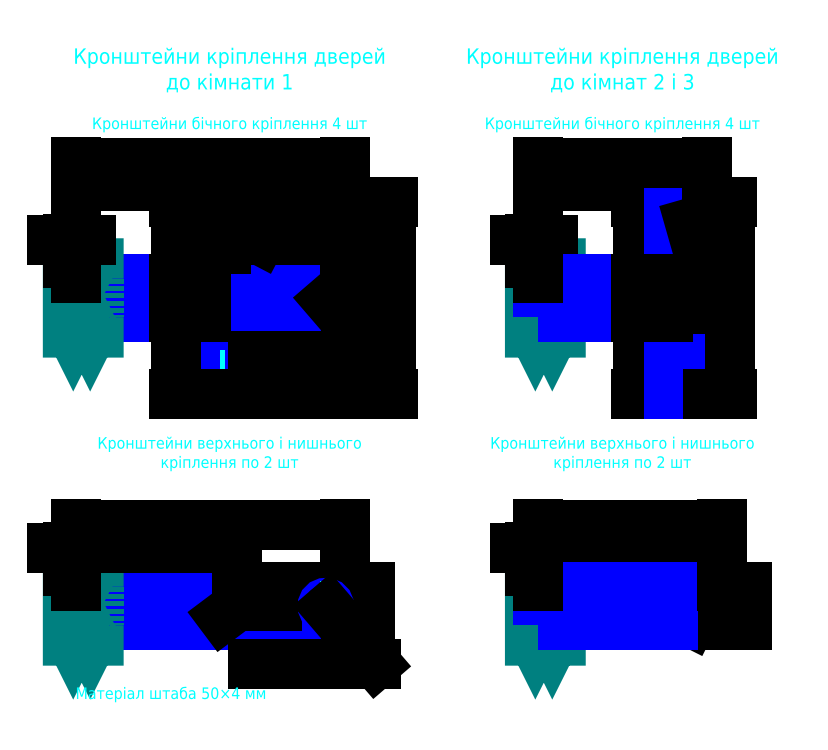
<metadata>
{"format":"dxf","ext":"dxf","renderer":"ezdxf+matplotlib","layout":"modelspace","background":"white","min_lineweight":24,"dpi":150}
</metadata>
<code>
0
SECTION
2
ENTITIES
0
LWPOLYLINE
8
kronshtein
90
    4
70
    1
43
0
10
0
20
0
10
350
20
0
10
350
20
50
10
0
20
50
0
LWPOLYLINE
8
kronshtein
90
    4
70
    1
43
0
10
220
20
50
10
170
20
50
10
170
20
150
10
220
20
150
0
LWPOLYLINE
8
ramka
90
   24
70
    0
43
0
10
30
20
0
10
30
20
-20
10
25
20
-20
10
23
20
-16
10
19
20
-24
10
17
20
-20
10
3
20
-20
10
1
20
-16
10
-3
20
-24
10
-5
20
-20
10
-10
20
-20
10
-5
20
-20
10
-10
20
-20
10
-10
20
70
10
-5
20
70
10
-3
20
66
10
1
20
74
10
3
20
70
10
17
20
70
10
19
20
66
10
23
20
74
10
25
20
70
10
30
20
70
10
30
20
50
0
LINE
8
ramka
10
30
20
50
11
30
21
0
0
CIRCLE
8
kronshtein
10
195
20
125
40
4
0
CIRCLE
8
kronshtein
10
325
20
25
40
4
0
LWPOLYLINE
8
kronshtein
90
    4
70
    1
43
0
10
220
20
-100
10
170
20
-100
10
170
20
0
10
220
20
0
0
LINE
8
rozmir
10
195
20
132
11
195
21
118
0
LINE
8
rozmir
10
188
20
125
11
202
21
125
0
LINE
8
rozmir
10
325
20
32
11
325
21
18
0
LINE
8
rozmir
10
318
20
25
11
332
21
25
0
CIRCLE
8
kronshtein
10
195
20
-75
40
4
0
LINE
8
rozmir
10
195
20
-68
11
195
21
-82
0
LINE
8
rozmir
10
188
20
-75
11
202
21
-75
0
DIMENSION
8
rozmir
2
*D1
10
220
20
170
30
0
11
195
21
180
31
0
70
   32
71
    5
3
Standard
53
0
210
0
220
0
230
1
13
170
23
150
33
0
14
220
24
150
34
0
0
DIMENSION
8
rozmir
2
*D2
10
170
20
170
30
0
11
85
21
180
31
0
70
   32
71
    5
3
Standard
53
0
210
0
220
0
230
1
13
0
23
50
33
0
14
170
24
150
34
0
0
DIMENSION
8
rozmir
2
*D3
10
350
20
170
30
0
11
285
21
180
31
0
70
   32
71
    5
3
Standard
53
0
210
0
220
0
230
1
13
220
23
150
33
0
14
350
24
50
34
0
0
DIMENSION
8
rozmir
2
*D4
10
350
20
200
30
0
11
175
21
210
31
0
70
   32
71
    5
3
Standard
53
0
210
0
220
0
230
1
13
0
23
50
33
0
14
350
24
50
34
0
0
DIMENSION
8
rozmir
2
*D5
10
-10
20
100
30
0
11
-5
21
110
31
0
70
   32
71
    5
3
Standard
53
0
210
0
220
0
230
1
13
0
23
50
33
0
14
-10
24
70
34
0
0
DIMENSION
8
rozmir
2
*D6
10
150
20
125
30
0
11
140
21
137.5
31
0
70
   32
71
    5
3
Standard
53
0
210
0
220
0
230
1
13
170
23
150
33
0
14
195
24
125
34
0
50
90
0
DIMENSION
8
rozmir
2
*D7
10
130
20
50
30
0
11
120
21
100
31
0
70
   32
71
    5
3
Standard
53
0
210
0
220
0
230
1
13
170
23
150
33
0
14
170
24
50
34
0
50
90
0
DIMENSION
8
rozmir
2
*D8
10
130
20
-100
30
0
11
120
21
-50
31
0
70
   32
71
    5
3
Standard
53
0
210
0
220
0
230
1
13
170
23
0
33
0
14
170
24
-100
34
0
50
90
0
DIMENSION
8
rozmir
2
*D9
10
380
20
-3.674e-15
30
0
11
370
21
25
31
0
70
   32
71
    5
3
Standard
53
0
210
0
220
0
230
1
13
350
23
50
33
0
14
350
24
0
34
0
50
90
0
DIMENSION
8
rozmir
2
*D10
10
410
20
-100
30
0
11
400
21
25
31
0
70
   32
71
    5
3
Standard
53
0
210
0
220
0
230
1
13
220
23
150
33
0
14
220
24
-100
34
0
50
90
0
MTEXT
8
rozmir
10
370
20
-50
30
0
40
10
41
135.6
71
    9
72
    1
1
Свердлити по місцю
7
cyrillic_ii
210
0
220
0
230
1
50
0
73
    2
44
1
0
LEADER
8
rozmir
3
Standard
71
    1
72
    0
73
    3
74
    0
75
    0
40
1
41
10
76
3
76
3
10
328
20
22
30
0
10
390
20
-50
30
0
10
230
20
-50
30
0
0
MTEXT
8
rozmir
10
240
20
102
30
0
40
10
41
66.11
71
    7
72
    1
1
2 отв. %%C8
7
cyrillic_ii
210
0
220
0
230
1
50
0
73
    2
44
1
0
LEADER
8
rozmir
3
Standard
71
    1
72
    0
73
    3
74
    0
75
    0
40
1
41
10
76
3
76
3
10
198
20
122
30
0
10
240
20
100
30
0
10
310
20
100
30
0
0
DIMENSION
8
rozmir
2
*D13
10
195
20
90
30
0
11
182.5
21
100
31
0
70
   32
71
    5
3
Standard
53
0
210
0
220
0
230
1
13
170
23
150
33
0
14
195
24
118
34
0
0
LWPOLYLINE
8
ramka
90
   24
70
    0
43
0
10
630
20
0
10
630
20
-20
10
625
20
-20
10
623
20
-16
10
619
20
-24
10
617
20
-20
10
603
20
-20
10
601
20
-16
10
597
20
-24
10
595
20
-20
10
590
20
-20
10
595
20
-20
10
590
20
-20
10
590
20
70
10
595
20
70
10
597
20
66
10
601
20
74
10
603
20
70
10
617
20
70
10
619
20
66
10
623
20
74
10
625
20
70
10
630
20
70
10
630
20
50
0
LINE
8
ramka
10
630
20
50
11
630
21
0
0
CIRCLE
8
kronshtein
10
795
20
125
40
4
0
LINE
8
rozmir
10
795
20
132
11
795
21
118
0
LINE
8
rozmir
10
788
20
125
11
802
21
125
0
CIRCLE
8
kronshtein
10
795
20
-75
40
4
0
LINE
8
rozmir
10
795
20
-68
11
795
21
-82
0
LINE
8
rozmir
10
788
20
-75
11
802
21
-75
0
DIMENSION
8
rozmir
2
*D14
10
820
20
170
30
0
11
795
21
180
31
0
70
   32
71
    5
3
Standard
53
0
210
0
220
0
230
1
13
770
23
150
33
0
14
820
24
150
34
0
0
DIMENSION
8
rozmir
2
*D15
10
770
20
170
30
0
11
685
21
180
31
0
70
   32
71
    5
3
Standard
53
0
210
0
220
0
230
1
13
600
23
50
33
0
14
770
24
150
34
0
0
DIMENSION
8
rozmir
2
*D16
10
590
20
100
30
0
11
595
21
110
31
0
70
   32
71
    5
3
Standard
53
0
210
0
220
0
230
1
13
600
23
50
33
0
14
590
24
70
34
0
0
DIMENSION
8
rozmir
2
*D17
10
750
20
125
30
0
11
740
21
137.5
31
0
70
   32
71
    5
3
Standard
53
0
210
0
220
0
230
1
13
770
23
150
33
0
14
795
24
125
34
0
50
90
0
DIMENSION
8
rozmir
2
*D18
10
730
20
50
30
0
11
720
21
100
31
0
70
   32
71
    5
3
Standard
53
0
210
0
220
0
230
1
13
770
23
150
33
0
14
770
24
50
34
0
50
90
0
DIMENSION
8
rozmir
2
*D19
10
730
20
-100
30
0
11
720
21
-50
31
0
70
   32
71
    5
3
Standard
53
0
210
0
220
0
230
1
13
770
23
0
33
0
14
770
24
-100
34
0
50
90
0
DIMENSION
8
rozmir
2
*D20
10
795
20
90
30
0
11
782.5
21
100
31
0
70
   32
71
    5
3
Standard
53
0
210
0
220
0
230
1
13
770
23
150
33
0
14
795
24
118
34
0
0
LWPOLYLINE
8
kronshtein
90
    4
70
    1
43
0
10
600
20
0
10
770
20
0
10
770
20
50
10
600
20
50
0
LWPOLYLINE
8
kronshtein
90
    4
70
    1
43
0
10
820
20
-100
10
770
20
-100
10
770
20
150
10
820
20
150
0
DIMENSION
8
rozmir
2
*D21
10
730
20
0
30
0
11
720
21
25
31
0
70
   32
71
    5
3
Standard
53
0
210
0
220
0
230
1
13
770
23
50
33
0
14
770
24
0
34
0
50
90
0
DIMENSION
8
rozmir
2
*D22
10
850
20
-100
30
0
11
840
21
25
31
0
70
   32
71
    5
3
Standard
53
0
210
0
220
0
230
1
13
820
23
150
33
0
14
820
24
-100
34
0
50
90
0
DIMENSION
8
rozmir
2
*D23
10
950
20
200
30
0
11
710
21
210
31
0
70
   32
71
    5
3
Standard
53
0
210
0
220
0
230
1
13
600
23
50
33
0
14
820
24
150
34
0
0
MTEXT
8
rozmir
10
808
20
78
30
0
40
10
41
66.11
71
    9
72
    1
1
2 отв. %%C8
7
cyrillic_ii
210
0
220
0
230
1
50
90
73
    2
44
1
0
LEADER
8
rozmir
3
Standard
71
    1
72
    0
73
    3
74
    0
75
    0
40
1
41
10
76
3
76
3
10
798
20
122
30
0
10
810
20
80
30
0
10
810
20
10
30
0
0
MTEXT
8
rozmir
10
200
20
290
30
0
40
20
41
414.4
71
    8
72
    1
1
Кронштейни кріплення дверей\Pдо кімнати 1
7
cyrillic_ii
210
0
220
0
230
1
50
0
73
    2
44
1
0
MTEXT
8
rozmir
10
200
20
240
30
0
40
15
41
381.7
71
    8
72
    1
1
Кронштейни бічного кріплення 4 шт
7
cyrillic_ii
210
0
220
0
230
1
50
0
73
    2
44
1
0
LWPOLYLINE
8
kronshtein
90
    4
70
    1
43
0
10
0
20
-400
10
350
20
-400
10
350
20
-350
10
0
20
-350
0
LWPOLYLINE
8
ramka
90
   24
70
    0
43
0
10
30
20
-400
10
30
20
-420
10
25
20
-420
10
23
20
-416
10
19
20
-424
10
17
20
-420
10
3
20
-420
10
1
20
-416
10
-3
20
-424
10
-5
20
-420
10
-10
20
-420
10
-5
20
-420
10
-10
20
-420
10
-10
20
-330
10
-5
20
-330
10
-3
20
-334
10
1
20
-326
10
3
20
-330
10
17
20
-330
10
19
20
-334
10
23
20
-326
10
25
20
-330
10
30
20
-330
10
30
20
-350
0
LINE
8
ramka
10
30
20
-350
11
30
21
-400
0
DIMENSION
8
rozmir
2
*D25
10
380
20
-400
30
0
11
370
21
-375
31
0
70
   32
71
    5
3
Standard
53
0
210
0
220
0
230
1
13
350
23
-350
33
0
14
350
24
-400
34
0
50
90
0
CIRCLE
8
kronshtein
10
210
20
-375
40
4
0
LINE
8
rozmir
10
210
20
-368
11
210
21
-382
0
LINE
8
rozmir
10
203
20
-375
11
217
21
-375
0
DIMENSION
8
rozmir
2
*D26
10
210
20
-300
30
0
11
105
21
-290
31
0
70
   32
71
    5
3
Standard
53
0
210
0
220
0
230
1
13
0
23
-350
33
0
14
210
24
-368
34
0
0
DIMENSION
8
rozmir
2
*D27
10
-10
20
-300
30
0
11
-40
21
-290
31
0
70
   32
71
    5
3
Standard
53
0
210
0
220
0
230
1
13
0
23
-350
33
0
14
-10
24
-330
34
0
0
DIMENSION
8
rozmir
2
*D28
10
340
20
-270
30
0
11
175
21
-260
31
0
70
   32
71
    5
3
Standard
53
0
210
0
220
0
230
1
13
0
23
-350
33
0
14
350
24
-350
34
0
0
DIMENSION
8
rozmir
2
*D29
10
206.8
20
-377.4
30
0
11
175
21
-391
31
0
70
   35
1
%%C<>
71
    5
3
Standard
53
0
210
0
220
0
230
1
15
213.2
25
-372.6
35
0
40
0
0
DIMENSION
8
rozmir
2
*D30
10
260
20
-375
30
0
11
250
21
-362.5
31
0
70
   32
71
    5
3
Standard
53
0
210
0
220
0
230
1
13
350
23
-350
33
0
14
217
24
-375
34
0
50
90
0
LWPOLYLINE
8
ramka
90
   24
70
    0
43
0
10
630
20
-400
10
630
20
-420
10
625
20
-420
10
623
20
-416
10
619
20
-424
10
617
20
-420
10
603
20
-420
10
601
20
-416
10
597
20
-424
10
595
20
-420
10
590
20
-420
10
595
20
-420
10
590
20
-420
10
590
20
-330
10
595
20
-330
10
597
20
-334
10
601
20
-326
10
603
20
-330
10
617
20
-330
10
619
20
-334
10
623
20
-326
10
625
20
-330
10
630
20
-330
10
630
20
-350
0
LINE
8
ramka
10
630
20
-350
11
630
21
-400
0
CIRCLE
8
kronshtein
10
810
20
-375
40
4
0
LINE
8
rozmir
10
810
20
-368
11
810
21
-382
0
LINE
8
rozmir
10
803
20
-375
11
817
21
-375
0
DIMENSION
8
rozmir
2
*D31
10
810
20
-300
30
0
11
705
21
-290
31
0
70
   32
71
    5
3
Standard
53
0
210
0
220
0
230
1
13
600
23
-350
33
0
14
810
24
-368
34
0
0
DIMENSION
8
rozmir
2
*D32
10
590
20
-300
30
0
11
560
21
-290
31
0
70
   32
71
    5
3
Standard
53
0
210
0
220
0
230
1
13
600
23
-350
33
0
14
590
24
-330
34
0
0
DIMENSION
8
rozmir
2
*D33
10
780
20
-370
30
0
11
770
21
-362.5
31
0
70
   32
71
    5
3
Standard
53
0
210
0
220
0
230
1
13
810
23
-350
33
0
14
817
24
-375
34
0
50
90
0
DIMENSION
8
rozmir
2
*D34
10
808.2
20
-378.6
30
0
11
790
21
-400
31
0
70
   35
1
%%C<>
71
    5
3
Standard
53
0
210
0
220
0
230
1
15
811.8
25
-371.4
35
0
40
0
0
LWPOLYLINE
8
kronshtein
90
    4
70
    1
43
0
10
600
20
-400
10
840
20
-400
10
840
20
-350
10
600
20
-350
0
DIMENSION
8
rozmir
2
*D35
10
870
20
-400
30
0
11
860
21
-375
31
0
70
   32
71
    5
3
Standard
53
0
210
0
220
0
230
1
13
840
23
-350
33
0
14
840
24
-400
34
0
50
90
0
DIMENSION
8
rozmir
2
*D36
10
940
20
-270
30
0
11
720
21
-260
31
0
70
   32
71
    5
3
Standard
53
0
210
0
220
0
230
1
13
600
23
-350
33
0
14
840
24
-350
34
0
0
CIRCLE
8
kronshtein
10
325
20
-375
40
4
0
LINE
8
rozmir
10
325
20
-368
11
325
21
-382
0
LINE
8
rozmir
10
318
20
-375
11
332
21
-375
0
MTEXT
8
rozmir
10
370
20
-450
30
0
40
10
41
135.6
71
    9
72
    1
1
Свердлити по місцю
7
cyrillic_ii
210
0
220
0
230
1
50
0
73
    2
44
1
0
LEADER
8
rozmir
3
Standard
71
    1
72
    0
73
    3
74
    0
75
    0
40
1
41
10
76
3
76
3
10
328
20
-378
30
0
10
390
20
-450
30
0
10
230
20
-450
30
0
0
MTEXT
8
rozmir
10
200
20
-200
30
0
40
15
41
360.4
71
    8
72
    1
1
Кронштейни верхнього і нишнього\Pкріплення по 2 шт
7
cyrillic_ii
210
0
220
0
230
1
50
0
73
    2
44
1
0
MTEXT
8
rozmir
10
710
20
240
30
0
40
15
41
381.7
71
    8
72
    1
1
Кронштейни бічного кріплення 4 шт
7
cyrillic_ii
210
0
220
0
230
1
50
0
73
    2
44
1
0
MTEXT
8
rozmir
10
710
20
-200
30
0
40
15
41
360.4
71
    8
72
    1
1
Кронштейни верхнього і нишнього\Pкріплення по 2 шт
7
cyrillic_ii
210
0
220
0
230
1
50
0
73
    2
44
1
0
MTEXT
8
rozmir
10
710
20
290
30
0
40
20
41
414.4
71
    8
72
    1
1
Кронштейни кріплення дверей\Pдо кімнат 2 і 3
7
cyrillic_ii
210
0
220
0
230
1
50
0
73
    2
44
1
0
MTEXT
8
rozmir
10
0
20
-500
30
0
40
15
41
272.1
71
    7
72
    1
1
Матеріал штаба 50×4 мм
7
cyrillic_ii
210
0
220
0
230
1
50
0
73
    2
44
1
0
ENDSEC
0
EOF

</code>
